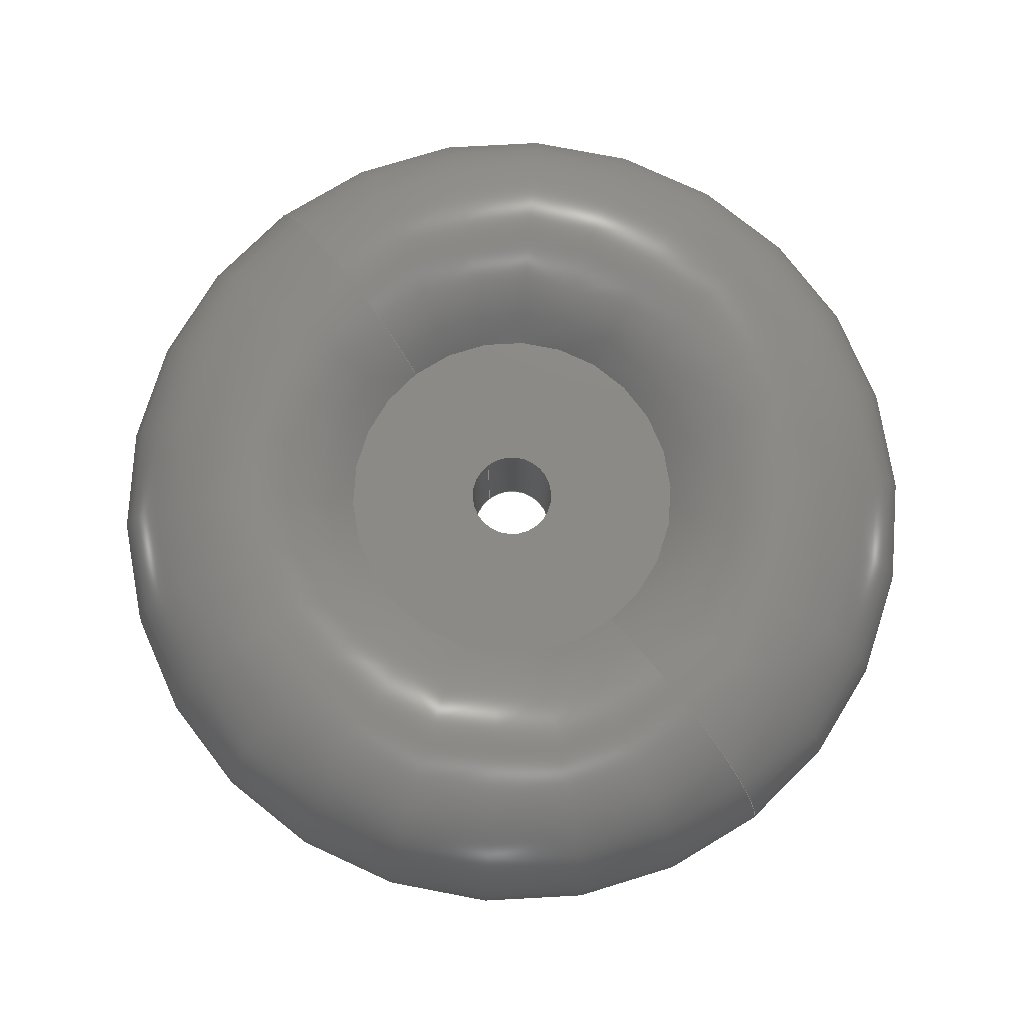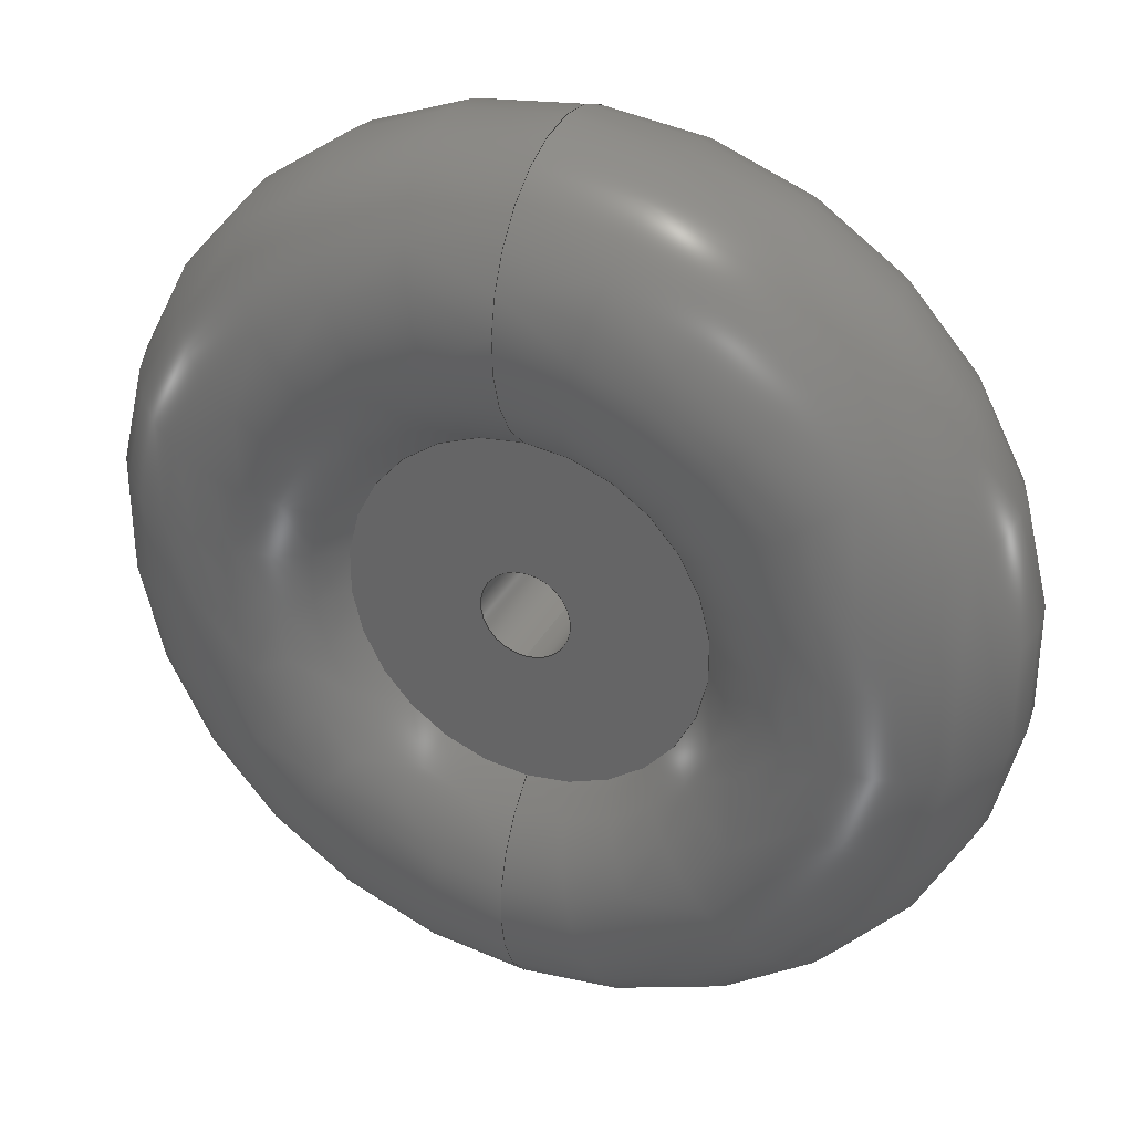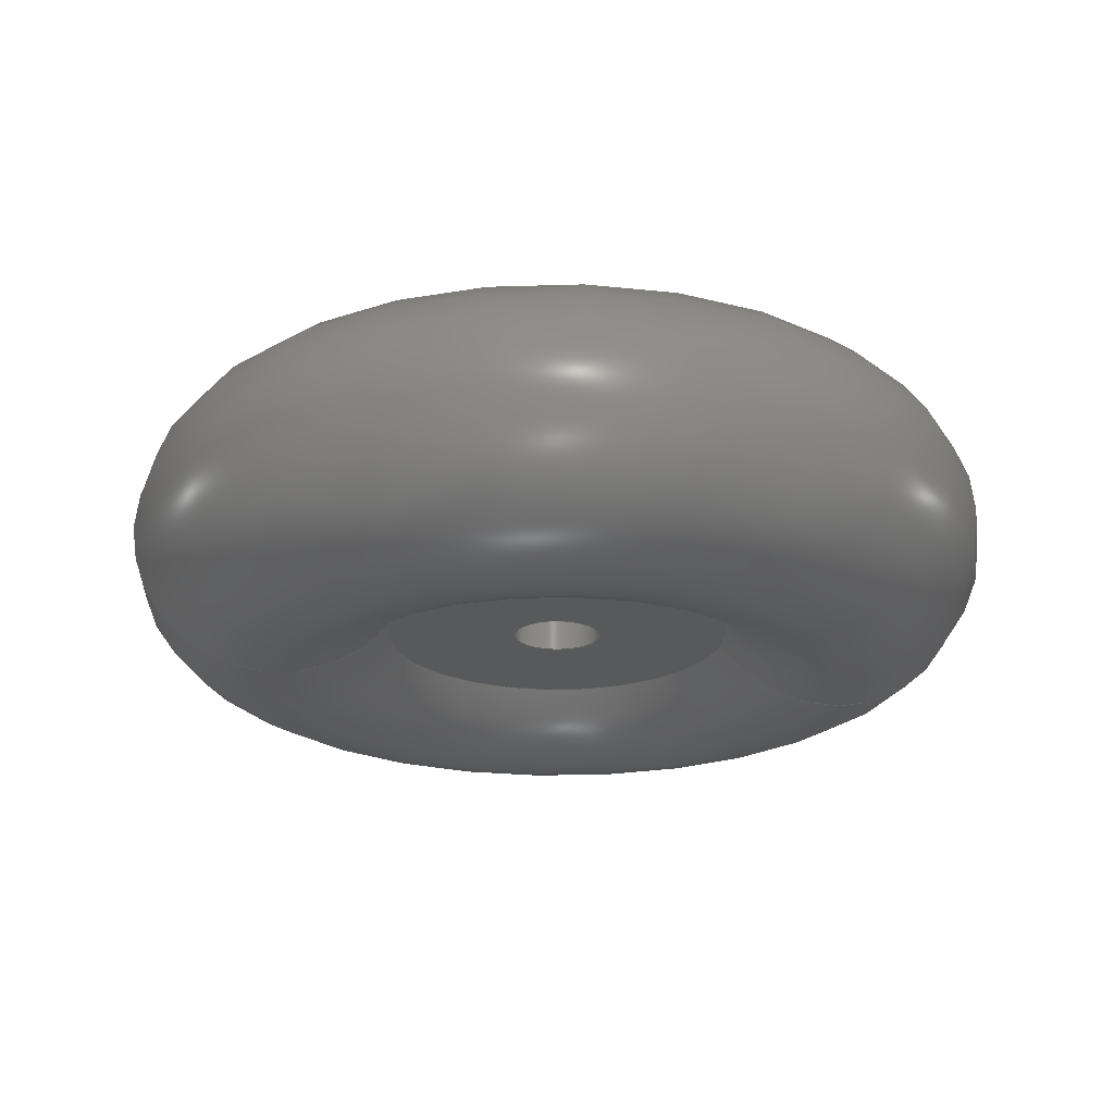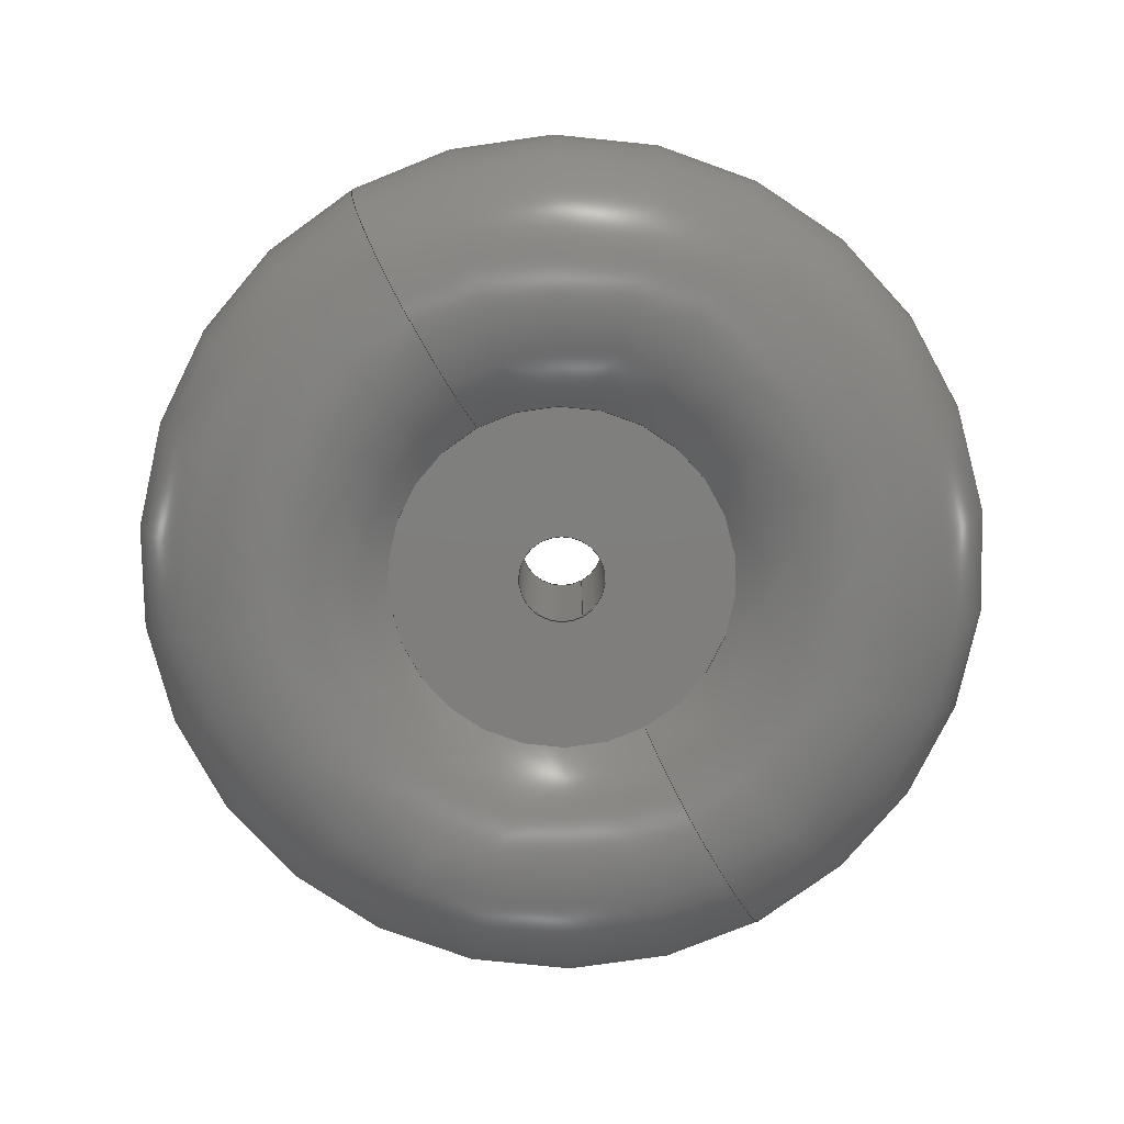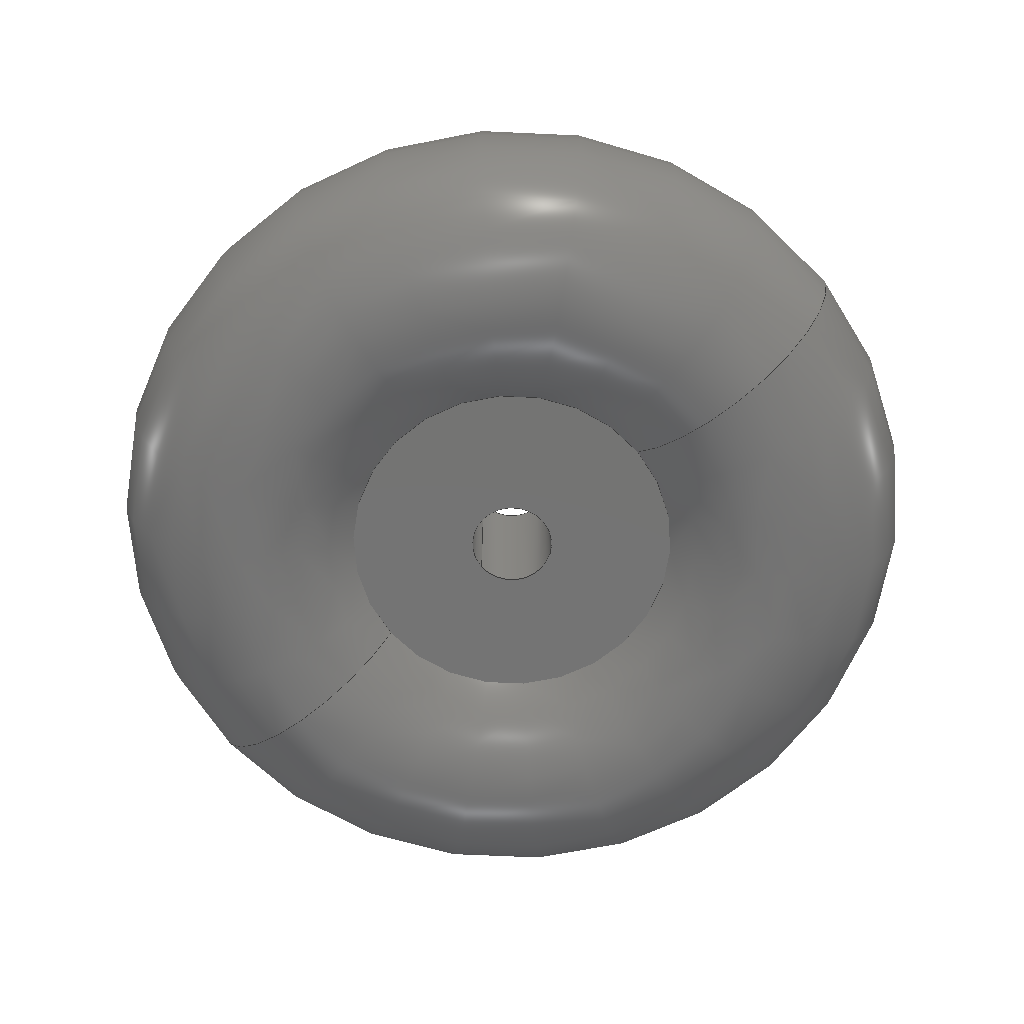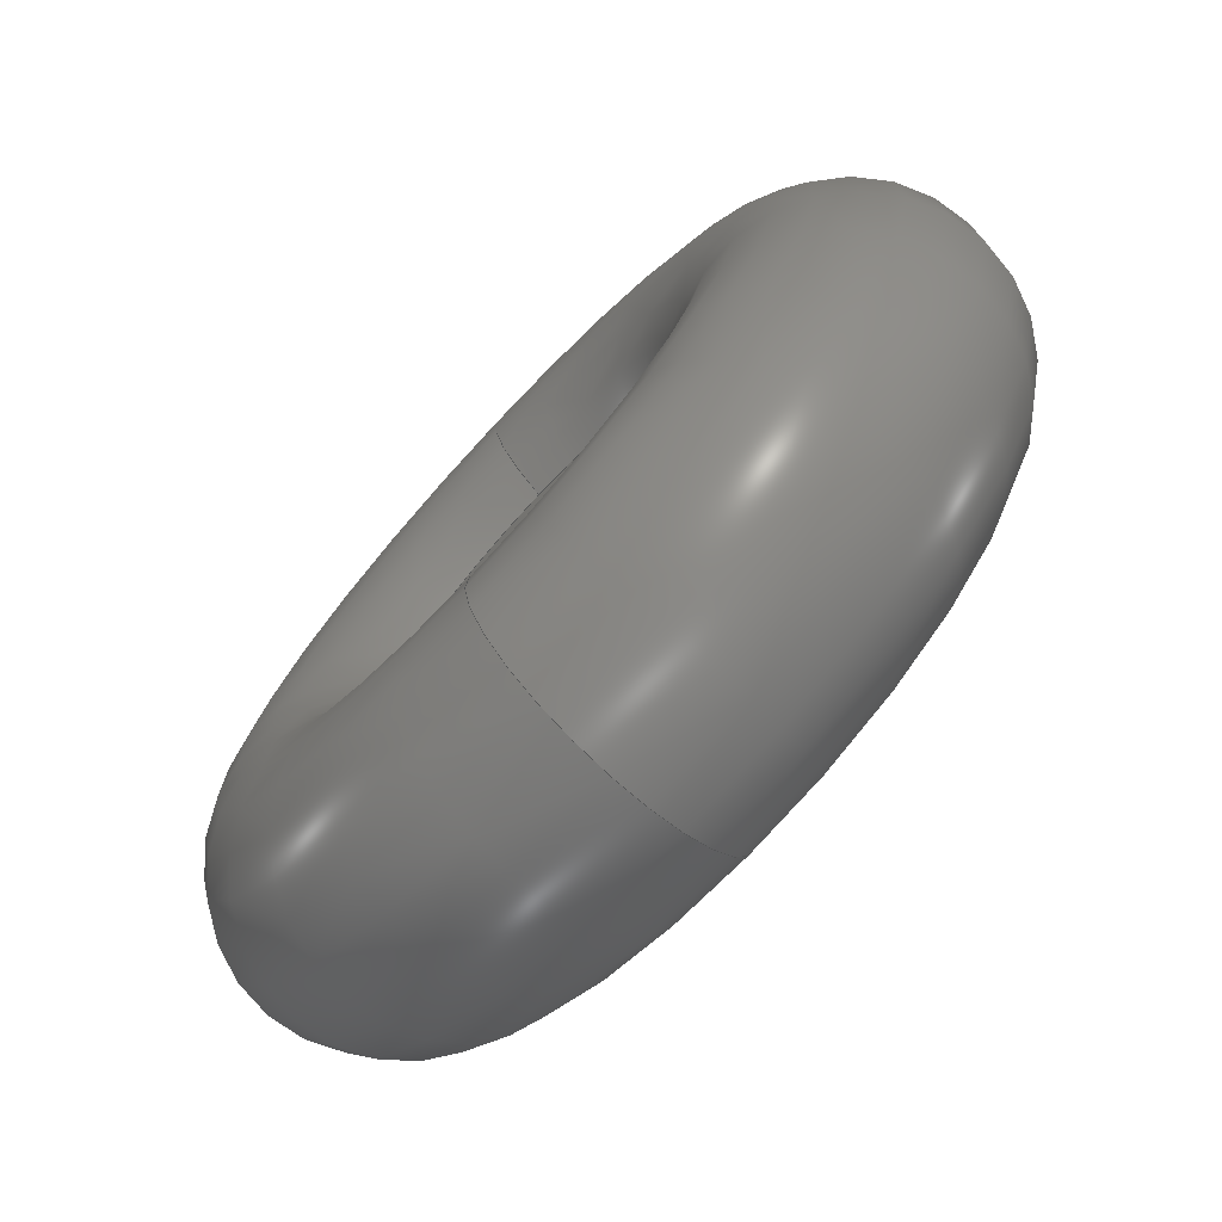
<metadata>
{"format":"step","ext":"stp","renderer":"f3d","projection":"perspective","resolution":1024,"background":"white","views":[{"elev":78.1,"azim":-37.7,"up":"+Z"},{"elev":32.5,"azim":-155.6,"up":"+Y"},{"elev":-21.8,"azim":-100.7,"up":"+Z"},{"elev":-78.5,"azim":-151.2,"up":"+Z"},{"elev":-66.2,"azim":-51.1,"up":"+Z"},{"elev":-74.8,"azim":-133.0,"up":"+Y"}]}
</metadata>
<code>
ISO-10303-21;
DATA;
#1=PRODUCT('TW5_Tyre','','',(#2)) ;
#2=PRODUCT_CONTEXT(' ',#3,'mechanical') ;
#3=APPLICATION_CONTEXT('managed model based 3d engineering') ;
#4=PRODUCT_DEFINITION('',' ',#179,#5) ;
#5=PRODUCT_DEFINITION_CONTEXT('part definition',#3,' ') ;
#6=PRODUCT_DEFINITION_SHAPE(' ',' ',#4) ;
#7=MECHANICAL_DESIGN_GEOMETRIC_PRESENTATION_REPRESENTATION(' ',(#169,#170,#37),#184) ;
#8=PRODUCT_CATEGORY('part','specification') ;
#9=SHAPE_REPRESENTATION(' ',(#73),#184) ;
#10=CARTESIAN_POINT(' ',(0,0,0)) ;
#11=CARTESIAN_POINT('Axis2P3D Location',(0,0,0)) ;
#12=CARTESIAN_POINT('Axis2P3D Location',(0,0,-3)) ;
#13=CARTESIAN_POINT('Vertex',(-1.102e-15,6,-3)) ;
#14=CARTESIAN_POINT('Vertex',(7.166e-15,-6,-3)) ;
#15=CARTESIAN_POINT('Axis2P3D Location',(-1.837e-15,10,0)) ;
#16=CARTESIAN_POINT('Vertex',(-1.102e-15,6,3)) ;
#17=CARTESIAN_POINT('Axis2P3D Location',(0,0,3)) ;
#18=CARTESIAN_POINT('Vertex',(7.166e-15,-6,3)) ;
#19=CARTESIAN_POINT('Axis2P3D Location',(1.194e-14,-10,0)) ;
#20=CARTESIAN_POINT('Axis2P3D Location',(0,0,-3)) ;
#21=CARTESIAN_POINT('Axis2P3D Location',(0,0,3)) ;
#22=CARTESIAN_POINT('Axis2P3D Location',(0,0,0)) ;
#23=CARTESIAN_POINT('Axis2P3D Location',(0,0,3)) ;
#24=CARTESIAN_POINT('Vertex',(-2.755e-16,1.5,3)) ;
#25=CARTESIAN_POINT('Vertex',(1.792e-15,-1.5,3)) ;
#26=CARTESIAN_POINT('Line Origine',(-2.755e-16,1.5,0)) ;
#27=CARTESIAN_POINT('Vertex',(-2.755e-16,1.5,-3)) ;
#28=CARTESIAN_POINT('Axis2P3D Location',(0,0,-3)) ;
#29=CARTESIAN_POINT('Vertex',(1.792e-15,-1.5,-3)) ;
#30=CARTESIAN_POINT('Line Origine',(1.792e-15,-1.5,0)) ;
#31=CARTESIAN_POINT('Axis2P3D Location',(0,0,3)) ;
#32=CARTESIAN_POINT('Axis2P3D Location',(0,0,-3)) ;
#33=CARTESIAN_POINT('Axis2P3D Location',(0,1.5,3)) ;
#34=CARTESIAN_POINT('Axis2P3D Location',(0,6,-3)) ;
#35=PRODUCT_RELATED_PRODUCT_CATEGORY('part',$,(#1)) ;
#36=UNCERTAINTY_MEASURE_WITH_UNIT(LENGTH_MEASURE(0.005),#181,'distance_accuracy_value','CONFUSED CURVE UNCERTAINTY') ;
#37=STYLED_ITEM(' ',(#38),#151) ;
#38=PRESENTATION_STYLE_ASSIGNMENT((#40)) ;
#39=PRESENTATION_STYLE_ASSIGNMENT((#41)) ;
#40=SURFACE_STYLE_USAGE(.BOTH.,#42) ;
#41=SURFACE_STYLE_USAGE(.BOTH.,#43) ;
#42=SURFACE_SIDE_STYLE(' ',(#44)) ;
#43=SURFACE_SIDE_STYLE(' ',(#45)) ;
#44=SURFACE_STYLE_FILL_AREA(#46) ;
#45=SURFACE_STYLE_FILL_AREA(#47) ;
#46=FILL_AREA_STYLE(' ',(#48)) ;
#47=FILL_AREA_STYLE(' ',(#49)) ;
#48=FILL_AREA_STYLE_COLOUR(' ',#168) ;
#49=FILL_AREA_STYLE_COLOUR(' ',#171) ;
#50=VECTOR('Line Direction',#63,1) ;
#51=VECTOR('Line Direction',#65,1) ;
#52=DIRECTION('Axis2P3D Direction',(0,0,-1)) ;
#53=DIRECTION('Axis2P3D XDirection',(-1.837e-16,1,0)) ;
#54=DIRECTION('Axis2P3D Direction',(0,0,-1)) ;
#55=DIRECTION('Axis2P3D Direction',(-1,-1.837e-16,-0)) ;
#56=DIRECTION('Axis2P3D Direction',(0,0,-1)) ;
#57=DIRECTION('Axis2P3D Direction',(1,1.194e-15,0)) ;
#58=DIRECTION('Axis2P3D Direction',(0,0,-1)) ;
#59=DIRECTION('Axis2P3D Direction',(0,0,-1)) ;
#60=DIRECTION('Axis2P3D Direction',(0,0,-1)) ;
#61=DIRECTION('Axis2P3D XDirection',(-1.837e-16,1,-0)) ;
#62=DIRECTION('Axis2P3D Direction',(0,0,-1)) ;
#63=DIRECTION('Vector Direction',(0,0,-1)) ;
#64=DIRECTION('Axis2P3D Direction',(0,0,-1)) ;
#65=DIRECTION('Vector Direction',(0,0,-1)) ;
#66=DIRECTION('Axis2P3D Direction',(0,0,-1)) ;
#67=DIRECTION('Axis2P3D Direction',(0,0,-1)) ;
#68=DIRECTION('Axis2P3D Direction',(0,0,-1)) ;
#69=DIRECTION('Axis2P3D XDirection',(1,0,0)) ;
#70=DIRECTION('Axis2P3D Direction',(0,0,-1)) ;
#71=DIRECTION('Axis2P3D XDirection',(1,0,0)) ;
#72=SHAPE_REPRESENTATION_RELATIONSHIP(' ',' ',#9,#160) ;
#73=AXIS2_PLACEMENT_3D(' ',#10,$,$) ;
#74=AXIS2_PLACEMENT_3D('Torus Axis2P3D',#11,#52,#53) ;
#75=AXIS2_PLACEMENT_3D('Circle Axis2P3D',#12,#54,$) ;
#76=AXIS2_PLACEMENT_3D('Circle Axis2P3D',#15,#55,$) ;
#77=AXIS2_PLACEMENT_3D('Circle Axis2P3D',#17,#56,$) ;
#78=AXIS2_PLACEMENT_3D('Circle Axis2P3D',#19,#57,$) ;
#79=AXIS2_PLACEMENT_3D('Circle Axis2P3D',#20,#58,$) ;
#80=AXIS2_PLACEMENT_3D('Circle Axis2P3D',#21,#59,$) ;
#81=AXIS2_PLACEMENT_3D('Cylinder Axis2P3D',#22,#60,#61) ;
#82=AXIS2_PLACEMENT_3D('Circle Axis2P3D',#23,#62,$) ;
#83=AXIS2_PLACEMENT_3D('Circle Axis2P3D',#28,#64,$) ;
#84=AXIS2_PLACEMENT_3D('Circle Axis2P3D',#31,#66,$) ;
#85=AXIS2_PLACEMENT_3D('Circle Axis2P3D',#32,#67,$) ;
#86=AXIS2_PLACEMENT_3D('Plane Axis2P3D',#33,#68,#69) ;
#87=AXIS2_PLACEMENT_3D('Plane Axis2P3D',#34,#70,#71) ;
#88=LINE('Line',#26,#50) ;
#89=LINE('Line',#30,#51) ;
#90=CIRCLE('generated circle',#75,6) ;
#91=CIRCLE('generated circle',#76,5) ;
#92=CIRCLE('generated circle',#77,6) ;
#93=CIRCLE('generated circle',#78,5) ;
#94=CIRCLE('generated circle',#79,6) ;
#95=CIRCLE('generated circle',#80,6) ;
#96=CIRCLE('generated circle',#82,1.5) ;
#97=CIRCLE('generated circle',#83,1.5) ;
#98=CIRCLE('generated circle',#84,1.5) ;
#99=CIRCLE('generated circle',#85,1.5) ;
#100=PLANE('',#86) ;
#101=PLANE('',#87) ;
#102=CYLINDRICAL_SURFACE('generated cylinder',#81,1.5) ;
#103=TOROIDAL_SURFACE('homeo Torus',#74,10,5) ;
#104=FACE_BOUND('',#148,.T.) ;
#105=FACE_BOUND('',#150,.T.) ;
#106=EDGE_CURVE('',#152,#153,#90,.T.) ;
#107=EDGE_CURVE('',#152,#154,#91,.F.) ;
#108=EDGE_CURVE('',#154,#155,#92,.T.) ;
#109=EDGE_CURVE('',#153,#155,#93,.F.) ;
#110=EDGE_CURVE('',#153,#152,#94,.T.) ;
#111=EDGE_CURVE('',#155,#154,#95,.T.) ;
#112=EDGE_CURVE('',#156,#157,#96,.T.) ;
#113=EDGE_CURVE('',#156,#158,#88,.T.) ;
#114=EDGE_CURVE('',#158,#159,#97,.T.) ;
#115=EDGE_CURVE('',#157,#159,#89,.T.) ;
#116=EDGE_CURVE('',#157,#156,#98,.T.) ;
#117=EDGE_CURVE('',#159,#158,#99,.T.) ;
#118=CLOSED_SHELL('Closed Shell',(#161,#162,#163,#164,#165,#166)) ;
#119=ORIENTED_EDGE('',*,*,#106,.F.) ;
#120=ORIENTED_EDGE('',*,*,#107,.T.) ;
#121=ORIENTED_EDGE('',*,*,#108,.T.) ;
#122=ORIENTED_EDGE('',*,*,#109,.F.) ;
#123=ORIENTED_EDGE('',*,*,#110,.F.) ;
#124=ORIENTED_EDGE('',*,*,#109,.T.) ;
#125=ORIENTED_EDGE('',*,*,#111,.T.) ;
#126=ORIENTED_EDGE('',*,*,#107,.F.) ;
#127=ORIENTED_EDGE('',*,*,#112,.F.) ;
#128=ORIENTED_EDGE('',*,*,#113,.T.) ;
#129=ORIENTED_EDGE('',*,*,#114,.T.) ;
#130=ORIENTED_EDGE('',*,*,#115,.F.) ;
#131=ORIENTED_EDGE('',*,*,#116,.F.) ;
#132=ORIENTED_EDGE('',*,*,#115,.T.) ;
#133=ORIENTED_EDGE('',*,*,#117,.T.) ;
#134=ORIENTED_EDGE('',*,*,#113,.F.) ;
#135=ORIENTED_EDGE('',*,*,#108,.F.) ;
#136=ORIENTED_EDGE('',*,*,#111,.F.) ;
#137=ORIENTED_EDGE('',*,*,#116,.T.) ;
#138=ORIENTED_EDGE('',*,*,#112,.T.) ;
#139=ORIENTED_EDGE('',*,*,#110,.T.) ;
#140=ORIENTED_EDGE('',*,*,#106,.T.) ;
#141=ORIENTED_EDGE('',*,*,#114,.F.) ;
#142=ORIENTED_EDGE('',*,*,#117,.F.) ;
#143=EDGE_LOOP('',(#119,#120,#121,#122)) ;
#144=EDGE_LOOP('',(#123,#124,#125,#126)) ;
#145=EDGE_LOOP('',(#127,#128,#129,#130)) ;
#146=EDGE_LOOP('',(#131,#132,#133,#134)) ;
#147=EDGE_LOOP('',(#135,#136)) ;
#148=EDGE_LOOP('',(#137,#138)) ;
#149=EDGE_LOOP('',(#139,#140)) ;
#150=EDGE_LOOP('',(#141,#142)) ;
#151=MANIFOLD_SOLID_BREP('PartBody',#118) ;
#152=VERTEX_POINT('',#13) ;
#153=VERTEX_POINT('',#14) ;
#154=VERTEX_POINT('',#16) ;
#155=VERTEX_POINT('',#18) ;
#156=VERTEX_POINT('',#24) ;
#157=VERTEX_POINT('',#25) ;
#158=VERTEX_POINT('',#27) ;
#159=VERTEX_POINT('',#29) ;
#160=ADVANCED_BREP_SHAPE_REPRESENTATION('NONE',(#151),#184) ;
#161=ADVANCED_FACE('PartBody',(#172),#103,.T.) ;
#162=ADVANCED_FACE('PartBody',(#173),#103,.T.) ;
#163=ADVANCED_FACE('PartBody',(#174),#102,.F.) ;
#164=ADVANCED_FACE('PartBody',(#175),#102,.F.) ;
#165=ADVANCED_FACE('PartBody',(#176,#104),#100,.F.) ;
#166=ADVANCED_FACE('PartBody',(#177,#105),#101,.T.) ;
#167=APPLICATION_PROTOCOL_DEFINITION('international standard','ap242_managed_model_based_3d_engineering',2014,#3) ;
#168=COLOUR_RGB('Colour',0.8235,0.8235,1) ;
#169=OVER_RIDING_STYLED_ITEM(' ',(#39),#161,#37) ;
#170=OVER_RIDING_STYLED_ITEM(' ',(#39),#162,#37) ;
#171=DRAUGHTING_PRE_DEFINED_COLOUR('black') ;
#172=FACE_OUTER_BOUND('',#143,.T.) ;
#173=FACE_OUTER_BOUND('',#144,.T.) ;
#174=FACE_OUTER_BOUND('',#145,.T.) ;
#175=FACE_OUTER_BOUND('',#146,.T.) ;
#176=FACE_OUTER_BOUND('',#147,.T.) ;
#177=FACE_OUTER_BOUND('',#149,.T.) ;
#178=PRODUCT_CATEGORY_RELATIONSHIP(' ',' ',#8,#35) ;
#179=PRODUCT_DEFINITION_FORMATION_WITH_SPECIFIED_SOURCE('',' ',#1,.NOT_KNOWN.) ;
#180=SHAPE_DEFINITION_REPRESENTATION(#6,#9) ;
#181=(LENGTH_UNIT()NAMED_UNIT(*)SI_UNIT(.MILLI.,.METRE.)) ;
#182=(NAMED_UNIT(*)PLANE_ANGLE_UNIT()SI_UNIT($,.RADIAN.)) ;
#183=(NAMED_UNIT(*)SI_UNIT($,.STERADIAN.)SOLID_ANGLE_UNIT()) ;
#184=(GEOMETRIC_REPRESENTATION_CONTEXT(3)GLOBAL_UNCERTAINTY_ASSIGNED_CONTEXT((#36))GLOBAL_UNIT_ASSIGNED_CONTEXT((#181,#182,#183))REPRESENTATION_CONTEXT(' ',' ')) ;
ENDSEC;
END-ISO-10303-21;

</code>
